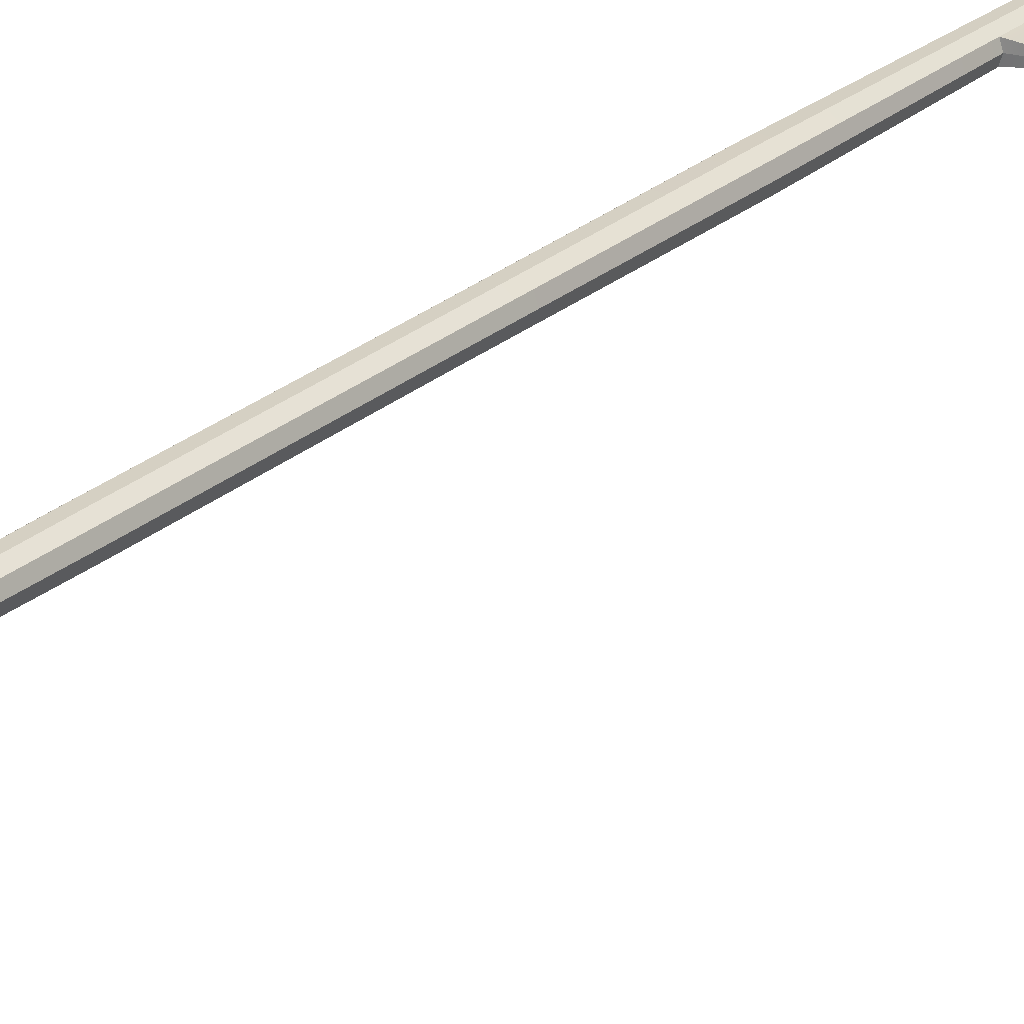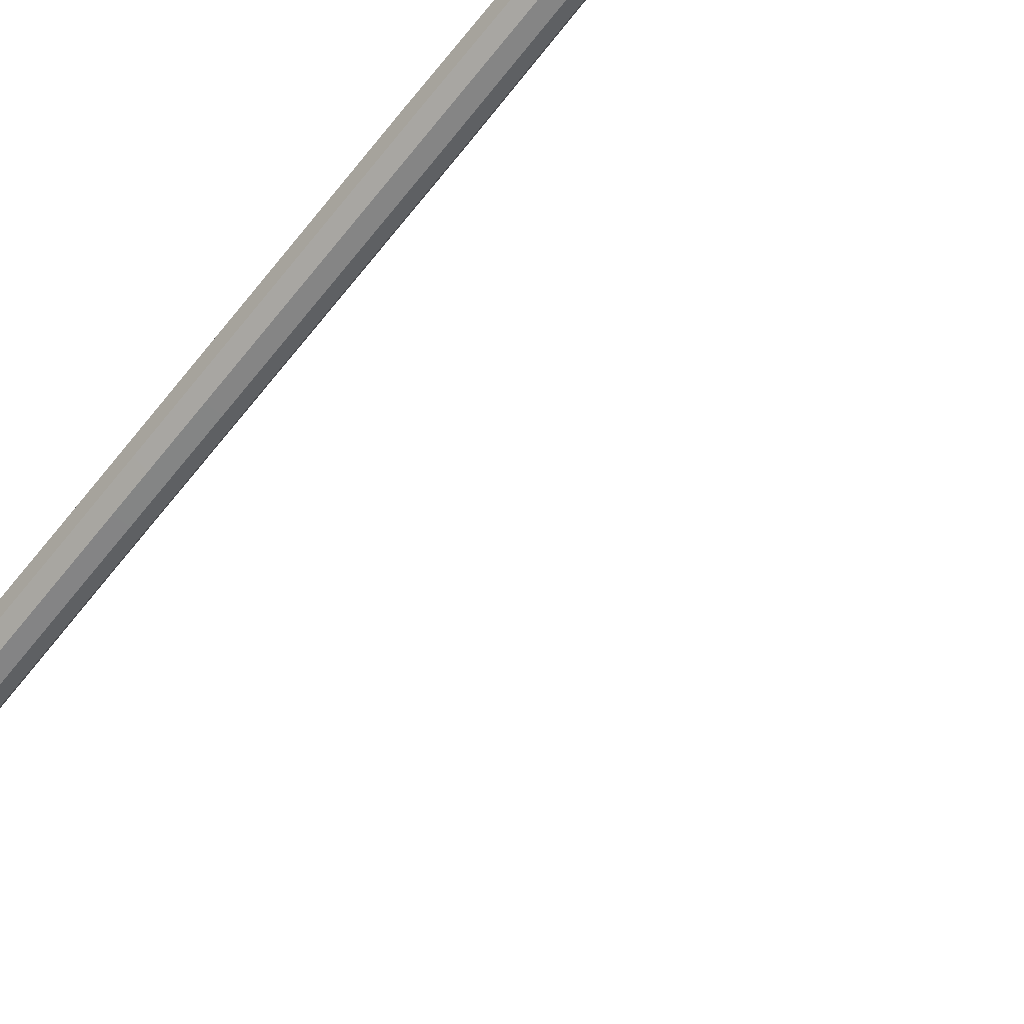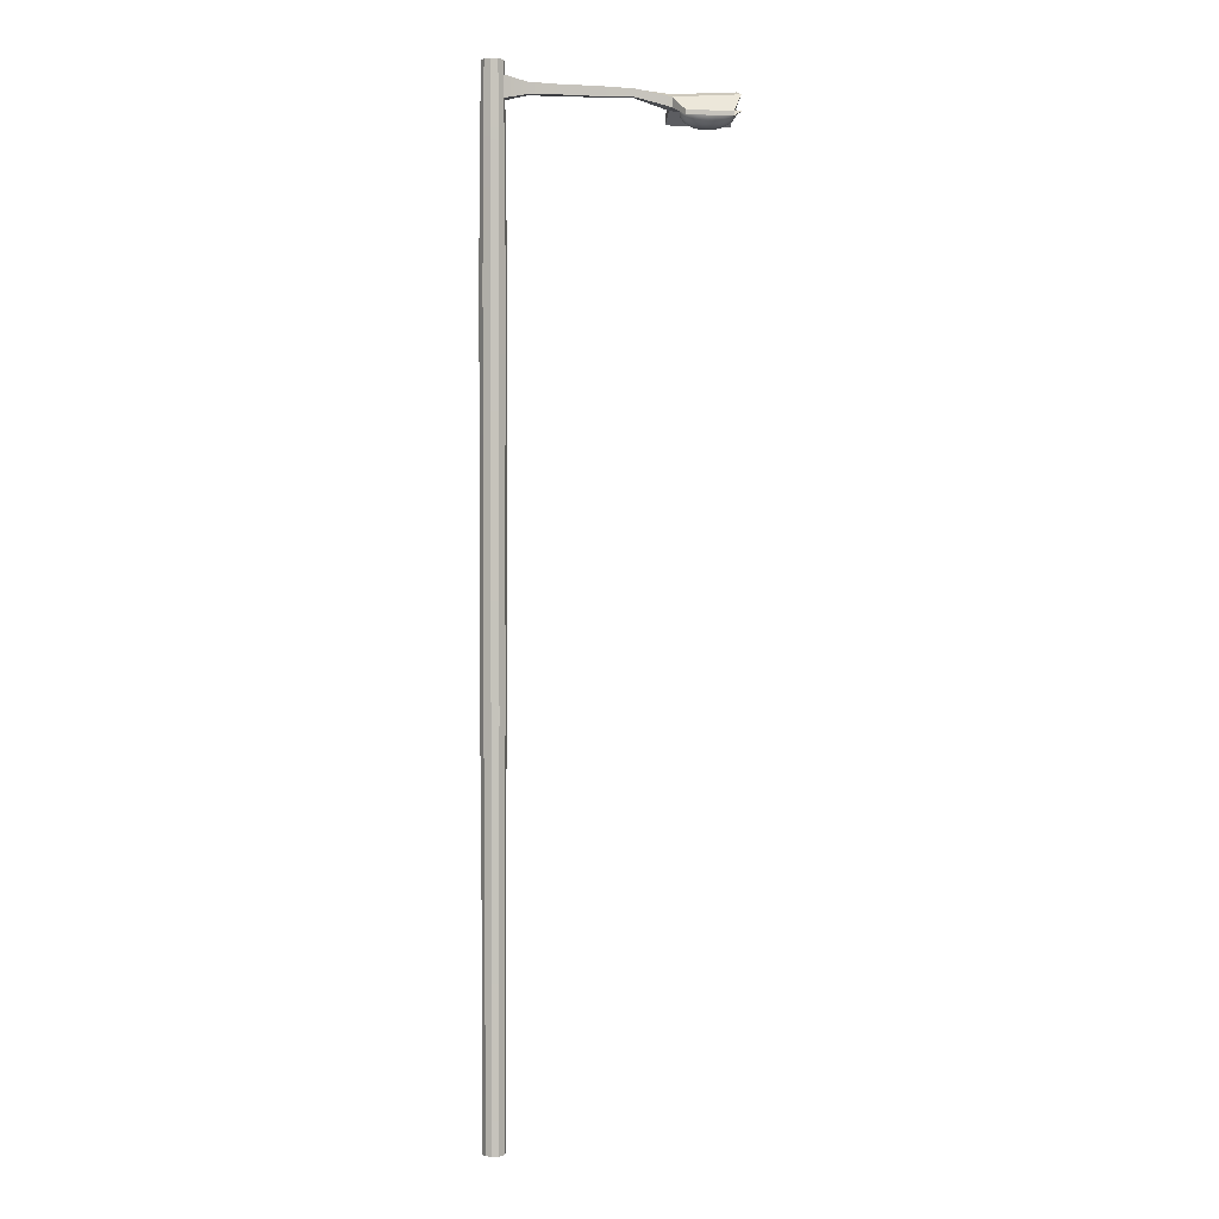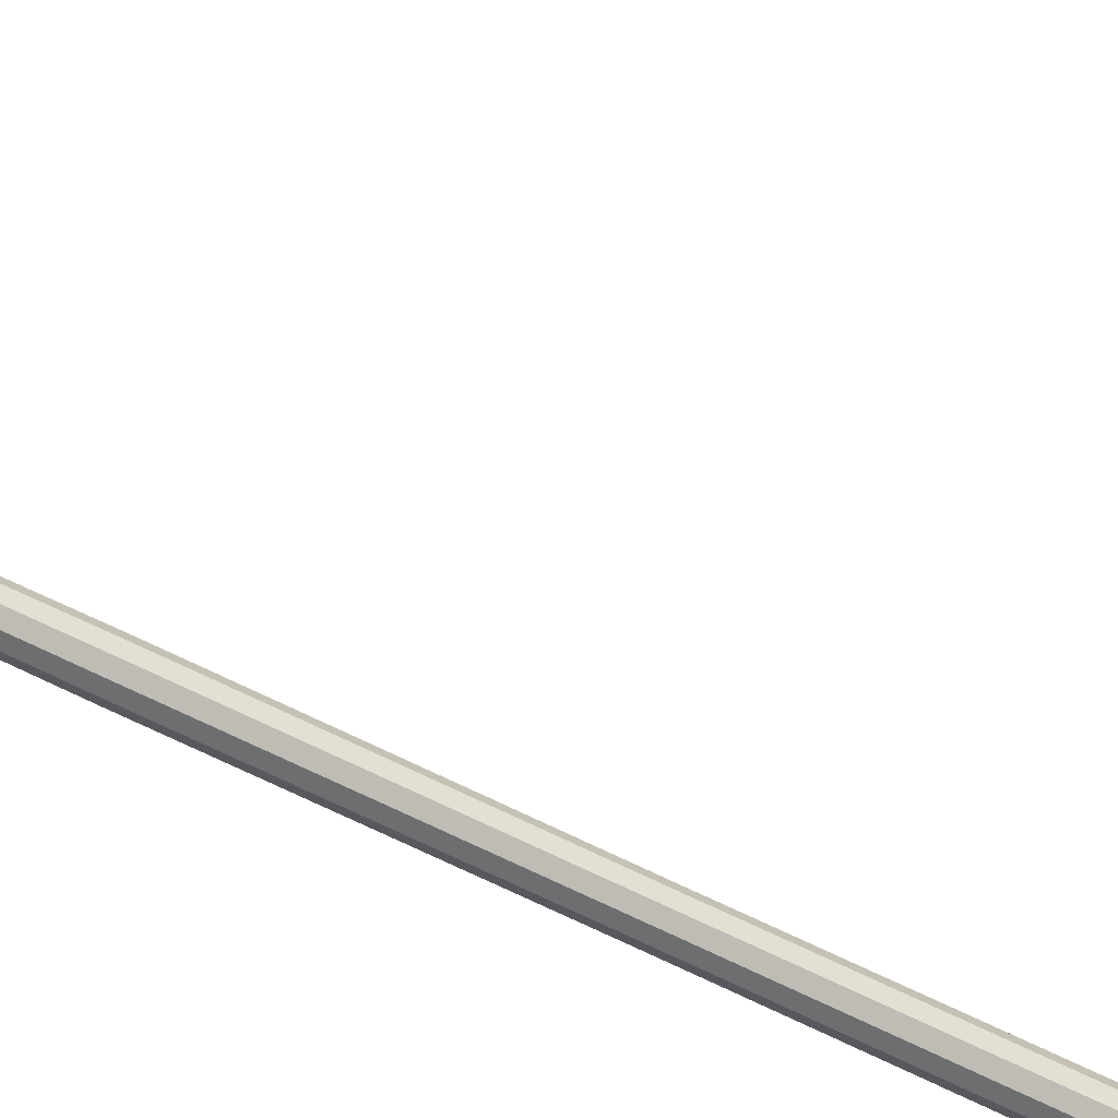
<metadata>
{"format":"obj","ext":"obj","renderer":"f3d","projection":"perspective","resolution":1024,"background":"white","views":[{"elev":26.0,"azim":36.8,"up":"+Z"},{"elev":-61.5,"azim":-37.2,"up":"+Z"},{"elev":1.1,"azim":-11.0,"up":"+Y"},{"elev":-54.2,"azim":59.9,"up":"+Z"}]}
</metadata>
<code>
g default
v 8.489 12.5 -6.168
v 3.243 12.5 -9.98
v -3.243 12.5 -9.98
v -8.489 12.5 -6.168
v -10.49 12.5 -1e-06
v -8.489 12.5 6.168
v -3.243 12.5 9.98
v 3.243 12.5 9.98
v 8.489 12.5 6.168
v 10.49 12.5 -1e-06
v 8.39 202.1 -6.096
v 3.205 202.1 -9.863
v -3.205 202.1 -9.863
v -8.39 202.1 -6.096
v -10.37 202.1 -1e-06
v -8.39 202.1 6.096
v -3.205 202.1 9.863
v 3.205 202.1 9.863
v 8.39 202.1 6.096
v 10.37 202.1 -1e-06
v 9.491 391.7 -6.896
v 3.625 391.7 -11.16
v -3.625 391.7 -11.16
v -9.491 391.7 -6.896
v -11.73 391.7 -0
v -9.491 391.7 6.896
v -3.625 391.7 11.16
v 3.625 391.7 11.16
v 9.491 391.7 6.896
v 11.73 391.7 -1e-06
v 9.491 581.4 -6.896
v 3.625 581.4 -11.16
v -3.625 581.4 -11.16
v -9.491 581.4 -6.896
v -11.73 581.4 -0
v -9.491 581.4 6.896
v -3.625 581.4 11.16
v 3.625 581.4 11.16
v 9.491 581.4 6.896
v 11.73 581.4 -1e-06
v 10.02 771 -7.277
v 3.826 771 -11.77
v -3.826 771 -11.77
v -10.02 771 -7.277
v -12.38 771 -0
v -10.02 771 7.277
v -3.826 771 11.77
v 3.826 771 11.77
v 10.02 771 7.277
v 12.38 771 -1e-06
v 8.489 960.6 -6.168
v 3.243 960.6 -9.98
v -3.243 960.6 -9.98
v -8.489 960.6 -6.168
v -10.49 960.6 -1e-06
v -8.489 960.6 6.168
v -3.243 960.6 9.98
v 3.243 960.6 9.98
v 8.489 960.6 6.168
v 10.49 960.6 -1e-06
v 8.753 927.8 -6.36
v 10.82 927.8 -1e-06
v 8.753 927.8 6.36
v 3.343 927.8 10.29
v -3.343 927.8 10.29
v -8.753 927.8 6.36
v -10.82 927.8 -0
v -8.753 927.8 -6.36
v -3.343 927.8 -10.29
v 3.343 927.8 -10.29
v 10.62 948 -1e-06
v 8.591 948 6.242
v 3.281 948 10.1
v -3.281 948 10.1
v -8.591 948 6.242
v -10.62 948 -1e-06
v -8.591 948 -6.242
v -3.281 948 -10.1
v 3.281 948 -10.1
v 8.591 948 -6.242
v 157.4 925.6 -7.732
v 157.4 927.5 -0.4244
v 157.1 934.8 -7.732
v 157.1 938.5 -0.4244
v 157.4 925.6 6.883
v 157.1 934.8 6.883
v 124.6 941.6 2.295
v 125.3 941.6 -2e-06
v 124.6 941.6 -2.295
v 124.6 934.2 -2.339
v 125.4 934.2 -1e-06
v 124.6 934.2 2.339
v 89.74 942.5 2.805
v 90.65 942.5 -1e-06
v 89.74 942.5 -2.805
v 89.82 933.4 -2.858
v 90.74 933.4 -1e-06
v 89.82 933.4 2.858
v 60.23 942.4 2.76
v 61.13 942.4 -1e-06
v 60.23 942.4 -2.76
v 60.31 933.5 -2.812
v 61.22 933.5 -1e-06
v 60.31 933.5 2.812
v 29.81 943.3 3.301
v 30.88 943.3 -1e-06
v 29.81 943.3 -3.301
v 29.9 932.6 -3.364
v 30.99 932.6 -1e-06
v 29.9 932.6 3.364
v 165.6 920.5 -0.779
v 165.6 920.9 -1.482
v 165.6 921.4 -2.04
v 165.5 922.2 -2.398
v 165.5 922.9 -2.521
v 165.5 922.9 2.521
v 165.5 922.2 2.398
v 165.6 921.4 2.04
v 165.6 920.9 1.482
v 165.6 920.5 0.779
v 165.6 920.4 0
v 166.7 918.3 -1.539
v 166.7 919 -2.927
v 166.6 920.1 -4.029
v 166.5 921.5 -4.736
v 166.4 923 -4.98
v 166.4 923 4.98
v 166.5 921.5 4.736
v 166.6 920.1 4.029
v 166.7 919 2.927
v 166.7 918.3 1.539
v 166.7 918 0
v 168.4 916.1 -2.261
v 168.3 917.2 -4.3
v 168.2 918.8 -5.919
v 168.1 920.8 -6.958
v 168 923.1 -7.316
v 168 923.1 7.316
v 168.1 920.8 6.958
v 168.2 918.8 5.919
v 168.3 917.2 4.3
v 168.4 916.1 2.261
v 168.4 915.8 0
v 170.7 914.2 -2.927
v 170.6 915.6 -5.568
v 170.5 917.7 -7.663
v 170.3 920.3 -9.009
v 170.1 923.2 -9.472
v 170.1 923.2 9.472
v 170.3 920.3 9.009
v 170.5 917.7 7.663
v 170.6 915.6 5.568
v 170.7 914.2 2.927
v 170.7 913.8 0
v 173.4 912.6 -3.521
v 173.3 914.2 -6.698
v 173.2 916.7 -9.219
v 173 919.9 -10.84
v 172.7 923.4 -11.4
v 172.7 923.4 11.4
v 173 919.9 10.84
v 173.2 916.7 9.219
v 173.3 914.2 6.698
v 173.4 912.6 3.521
v 173.5 912 0
v 176.6 911.2 -4.029
v 176.5 913.1 -7.663
v 176.3 915.9 -10.55
v 176.1 919.6 -12.4
v 175.8 923.6 -13.04
v 175.8 923.6 13.04
v 176.1 919.6 12.4
v 176.3 915.9 10.55
v 176.5 913.1 7.663
v 176.6 911.2 4.029
v 176.7 910.6 0
v 180.2 910.2 -4.437
v 180 912.2 -8.44
v 179.8 915.4 -11.62
v 179.6 919.4 -13.66
v 179.3 923.8 -14.36
v 179.3 923.8 14.36
v 179.6 919.4 13.66
v 179.8 915.4 11.62
v 180 912.2 8.44
v 180.2 910.2 4.437
v 180.2 909.5 0
v 184 909.5 -4.736
v 183.9 911.7 -9.009
v 183.6 915.1 -12.4
v 183.4 919.3 -14.58
v 183.1 924.1 -15.33
v 183.1 924.1 15.33
v 183.4 919.3 14.58
v 183.6 915.1 12.4
v 183.9 911.7 9.009
v 184 909.5 4.736
v 184 908.8 0
v 188 909.2 -4.919
v 187.8 911.5 -9.356
v 187.6 915 -12.88
v 187.3 919.4 -15.14
v 187 924.3 -15.92
v 187 924.3 15.92
v 187.3 919.4 15.14
v 187.6 915 12.88
v 187.8 911.5 9.356
v 188 909.2 4.919
v 188 908.4 0
v 192.1 909.3 -4.98
v 191.9 911.6 -9.472
v 191.7 915.1 -13.04
v 191.4 919.6 -15.33
v 191.1 924.6 -16.12
v 191.1 924.6 16.12
v 191.4 919.6 15.33
v 191.7 915.1 13.04
v 191.9 911.6 9.472
v 192.1 909.3 4.98
v 192.1 908.5 0
v 196.1 909.7 -4.919
v 196 912 -9.356
v 195.7 915.5 -12.88
v 195.4 919.9 -15.14
v 195.1 924.8 -15.92
v 195.1 924.8 15.92
v 195.4 919.9 15.14
v 195.7 915.5 12.88
v 196 912 9.356
v 196.1 909.7 4.919
v 196.2 909 0
v 200 910.6 -4.736
v 199.9 912.7 -9.009
v 199.7 916.1 -12.4
v 199.4 920.4 -14.58
v 199.1 925.1 -15.33
v 199.1 925.1 15.33
v 199.4 920.4 14.58
v 199.7 916.1 12.4
v 199.9 912.7 9.009
v 200 910.6 4.736
v 200.1 909.8 0
v 203.7 911.7 -4.437
v 203.6 913.7 -8.44
v 203.4 916.9 -11.62
v 203.1 920.9 -13.66
v 202.8 925.3 -14.36
v 202.8 925.3 14.36
v 203.1 920.9 13.66
v 203.4 916.9 11.62
v 203.6 913.7 8.44
v 203.7 911.7 4.437
v 203.8 911 0
v 207.1 913.2 -4.029
v 207 915 -7.663
v 206.8 917.9 -10.55
v 206.6 921.5 -12.4
v 206.3 925.6 -13.04
v 206.3 925.6 13.04
v 206.6 921.5 12.4
v 206.8 917.9 10.55
v 207 915 7.663
v 207.1 913.2 4.029
v 207.2 912.6 0
v 210.1 914.9 -3.521
v 210 916.6 -6.698
v 209.8 919.1 -9.219
v 209.6 922.2 -10.84
v 209.4 925.8 -11.4
v 209.4 925.8 11.4
v 209.6 922.2 10.84
v 209.8 919.1 9.219
v 210 916.6 6.698
v 210.1 914.9 3.521
v 210.1 914.4 0
v 212.6 916.9 -2.927
v 212.5 918.3 -5.568
v 212.4 920.4 -7.663
v 212.2 923 -9.009
v 212.1 925.9 -9.472
v 212.1 925.9 9.472
v 212.2 923 9.009
v 212.4 920.4 7.663
v 212.5 918.3 5.568
v 212.6 916.9 2.927
v 212.7 916.5 0
v 214.6 919.1 -2.261
v 214.6 920.2 -4.3
v 214.5 921.8 -5.919
v 214.3 923.8 -6.958
v 214.2 926.1 -7.316
v 214.2 926.1 7.316
v 214.3 923.8 6.958
v 214.5 921.8 5.919
v 214.6 920.2 4.3
v 214.6 919.1 2.261
v 214.7 918.8 0
v 216 921.4 -1.539
v 216 922.1 -2.927
v 215.9 923.2 -4.029
v 215.8 924.6 -4.736
v 215.7 926.2 -4.98
v 215.7 926.2 4.98
v 215.8 924.6 4.736
v 215.9 923.2 4.029
v 216 922.1 2.927
v 216 921.4 1.539
v 216.1 921.2 0
v 216.8 923.8 -0.779
v 216.8 924.2 -1.482
v 216.8 924.8 -2.04
v 216.7 925.5 -2.398
v 216.7 926.2 -2.521
v 216.7 926.2 2.521
v 216.7 925.5 2.398
v 216.8 924.8 2.04
v 216.8 924.2 1.482
v 216.8 923.8 0.779
v 216.9 923.7 0
v 165.1 922.9 0
v 217 926.3 0
v 157.4 925.6 -7.732
v 157.4 915.6 -21.9
v 157.1 921.4 -21.9
v 157.1 934.8 -7.732
v 157.1 938.5 -0.4244
v 157.1 934.8 6.883
v 165.5 920.7 23.2
v 165.6 916.5 23.2
v 157.4 925.6 6.883
v 157.4 927.5 -0.4244
v 217.3 922.7 -18
v 217.2 916.3 -21.9
v 216.9 922.1 -21.9
v 216.8 937.1 -18
v 216.7 942.8 -0.4244
v 216.8 937.1 17.15
v 208.7 921.2 23.2
v 208.8 917 23.2
v 217.3 922.7 17.15
v 217.4 925.7 -0.4244
g pCylinder3
f 1 2 12 11
f 2 3 13 12
f 3 4 14 13
f 4 5 15 14
f 5 6 16 15
f 6 7 17 16
f 7 8 18 17
f 8 9 19 18
f 9 10 20 19
f 10 1 11 20
f 11 12 22 21
f 12 13 23 22
f 13 14 24 23
f 14 15 25 24
f 15 16 26 25
f 16 17 27 26
f 17 18 28 27
f 18 19 29 28
f 19 20 30 29
f 20 11 21 30
f 21 22 32 31
f 22 23 33 32
f 23 24 34 33
f 24 25 35 34
f 25 26 36 35
f 26 27 37 36
f 27 28 38 37
f 28 29 39 38
f 29 30 40 39
f 30 21 31 40
f 31 32 42 41
f 32 33 43 42
f 33 34 44 43
f 34 35 45 44
f 35 36 46 45
f 36 37 47 46
f 37 38 48 47
f 38 39 49 48
f 39 40 50 49
f 40 31 41 50
f 41 42 70 61
f 42 43 69 70
f 43 44 68 69
f 44 45 67 68
f 45 46 66 67
f 46 47 65 66
f 47 48 64 65
f 48 49 63 64
f 49 50 62 63
f 50 41 61 62
f 1 10 9 8 7 6 5 4 3 2
f 64 63 72 73
f 65 64 73 74
f 66 65 74 75
f 67 66 75 76
f 68 67 76 77
f 69 68 77 78
f 70 69 78 79
f 61 70 79 80
f 72 71 60 59
f 73 72 59 58
f 74 73 58 57
f 75 74 57 56
f 76 75 56 55
f 77 76 55 54
f 78 77 54 53
f 79 78 53 52
f 80 79 52 51
f 71 80 51 60
f 62 61 108 109
f 61 80 107 108
f 80 71 106 107
f 63 62 109 110
f 71 72 105 106
f 72 63 110 105
f 88 87 86 84
f 89 88 84 83
f 90 89 83 81
f 91 90 81 82
f 92 91 82 85
f 87 92 85 86
f 94 93 87 88
f 95 94 88 89
f 96 95 89 90
f 97 96 90 91
f 98 97 91 92
f 93 98 92 87
f 100 99 93 94
f 101 100 94 95
f 102 101 95 96
f 103 102 96 97
f 104 103 97 98
f 99 104 98 93
f 106 105 99 100
f 107 106 100 101
f 108 107 101 102
f 109 108 102 103
f 110 109 103 104
f 105 110 104 99
f 111 112 123 122
f 112 113 124 123
f 113 114 125 124
f 114 115 126 125
f 116 117 128 127
f 117 118 129 128
f 118 119 130 129
f 119 120 131 130
f 120 121 132 131
f 121 111 122 132
f 122 123 134 133
f 123 124 135 134
f 124 125 136 135
f 125 126 137 136
f 127 128 139 138
f 128 129 140 139
f 129 130 141 140
f 130 131 142 141
f 131 132 143 142
f 132 122 133 143
f 133 134 145 144
f 134 135 146 145
f 135 136 147 146
f 136 137 148 147
f 138 139 150 149
f 139 140 151 150
f 140 141 152 151
f 141 142 153 152
f 142 143 154 153
f 143 133 144 154
f 144 145 156 155
f 145 146 157 156
f 146 147 158 157
f 147 148 159 158
f 149 150 161 160
f 150 151 162 161
f 151 152 163 162
f 152 153 164 163
f 153 154 165 164
f 154 144 155 165
f 155 156 167 166
f 156 157 168 167
f 157 158 169 168
f 158 159 170 169
f 160 161 172 171
f 161 162 173 172
f 162 163 174 173
f 163 164 175 174
f 164 165 176 175
f 165 155 166 176
f 166 167 178 177
f 167 168 179 178
f 168 169 180 179
f 169 170 181 180
f 171 172 183 182
f 172 173 184 183
f 173 174 185 184
f 174 175 186 185
f 175 176 187 186
f 176 166 177 187
f 177 178 189 188
f 178 179 190 189
f 179 180 191 190
f 180 181 192 191
f 182 183 194 193
f 183 184 195 194
f 184 185 196 195
f 185 186 197 196
f 186 187 198 197
f 187 177 188 198
f 188 189 200 199
f 189 190 201 200
f 190 191 202 201
f 191 192 203 202
f 193 194 205 204
f 194 195 206 205
f 195 196 207 206
f 196 197 208 207
f 197 198 209 208
f 198 188 199 209
f 199 200 211 210
f 200 201 212 211
f 201 202 213 212
f 202 203 214 213
f 204 205 216 215
f 205 206 217 216
f 206 207 218 217
f 207 208 219 218
f 208 209 220 219
f 209 199 210 220
f 210 211 222 221
f 211 212 223 222
f 212 213 224 223
f 213 214 225 224
f 215 216 227 226
f 216 217 228 227
f 217 218 229 228
f 218 219 230 229
f 219 220 231 230
f 220 210 221 231
f 221 222 233 232
f 222 223 234 233
f 223 224 235 234
f 224 225 236 235
f 226 227 238 237
f 227 228 239 238
f 228 229 240 239
f 229 230 241 240
f 230 231 242 241
f 231 221 232 242
f 232 233 244 243
f 233 234 245 244
f 234 235 246 245
f 235 236 247 246
f 237 238 249 248
f 238 239 250 249
f 239 240 251 250
f 240 241 252 251
f 241 242 253 252
f 242 232 243 253
f 243 244 255 254
f 244 245 256 255
f 245 246 257 256
f 246 247 258 257
f 248 249 260 259
f 249 250 261 260
f 250 251 262 261
f 251 252 263 262
f 252 253 264 263
f 253 243 254 264
f 254 255 266 265
f 255 256 267 266
f 256 257 268 267
f 257 258 269 268
f 259 260 271 270
f 260 261 272 271
f 261 262 273 272
f 262 263 274 273
f 263 264 275 274
f 264 254 265 275
f 265 266 277 276
f 266 267 278 277
f 267 268 279 278
f 268 269 280 279
f 270 271 282 281
f 271 272 283 282
f 272 273 284 283
f 273 274 285 284
f 274 275 286 285
f 275 265 276 286
f 276 277 288 287
f 277 278 289 288
f 278 279 290 289
f 279 280 291 290
f 281 282 293 292
f 282 283 294 293
f 283 284 295 294
f 284 285 296 295
f 285 286 297 296
f 286 276 287 297
f 287 288 299 298
f 288 289 300 299
f 289 290 301 300
f 290 291 302 301
f 292 293 304 303
f 293 294 305 304
f 294 295 306 305
f 295 296 307 306
f 296 297 308 307
f 297 287 298 308
f 298 299 310 309
f 299 300 311 310
f 300 301 312 311
f 301 302 313 312
f 303 304 315 314
f 304 305 316 315
f 305 306 317 316
f 306 307 318 317
f 307 308 319 318
f 308 298 309 319
f 112 111 320
f 113 112 320
f 114 113 320
f 115 114 320
f 117 116 320
f 118 117 320
f 119 118 320
f 120 119 320
f 121 120 320
f 111 121 320
f 309 310 321
f 310 311 321
f 311 312 321
f 312 313 321
f 314 315 321
f 315 316 321
f 316 317 321
f 317 318 321
f 318 319 321
f 319 309 321
f 322 323 333 332
f 323 324 334 333
f 324 325 335 334
f 325 326 336 335
f 326 327 337 336
f 327 328 338 337
f 328 329 339 338
f 329 330 340 339
f 330 331 341 340
f 331 322 332 341
f 327 330 329 328
f 332 333 334 335
f 322 325 324 323
f 332 335 336 337 338 339 340 341

</code>
